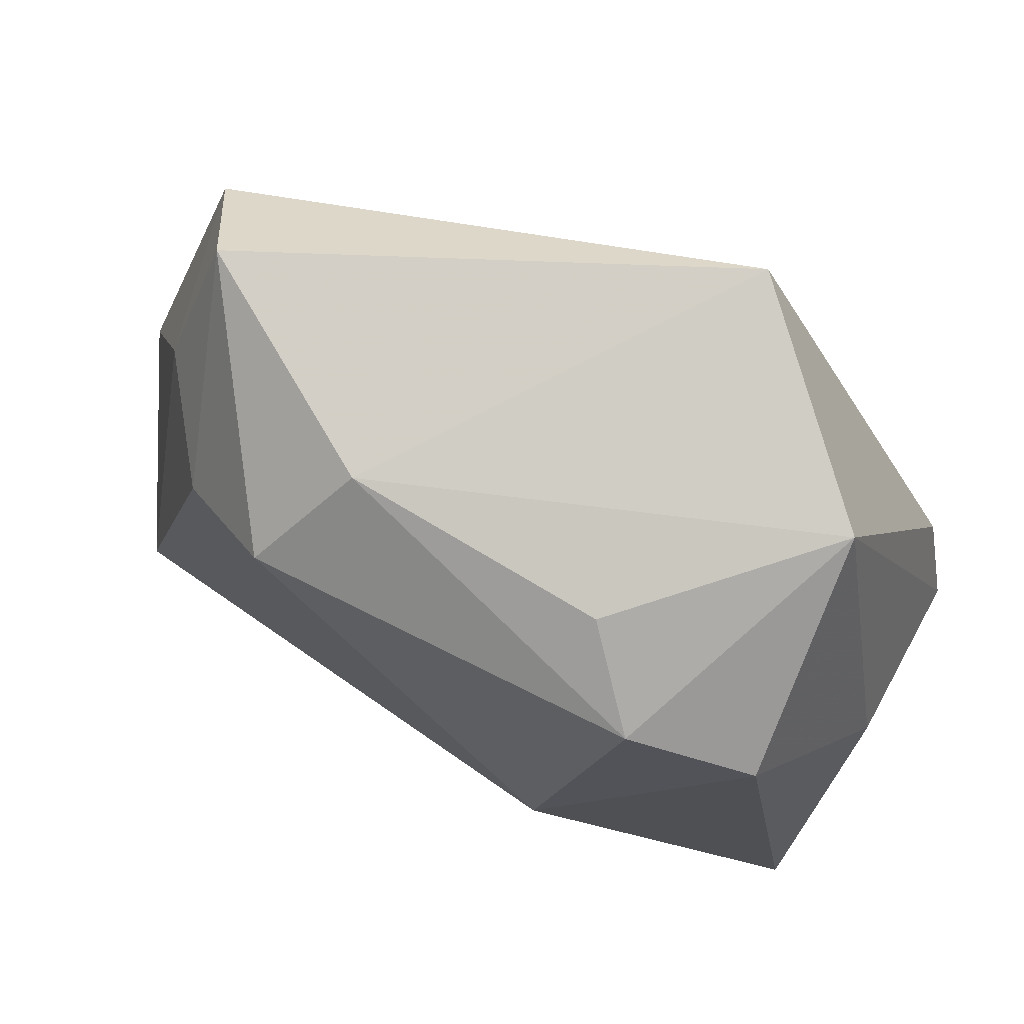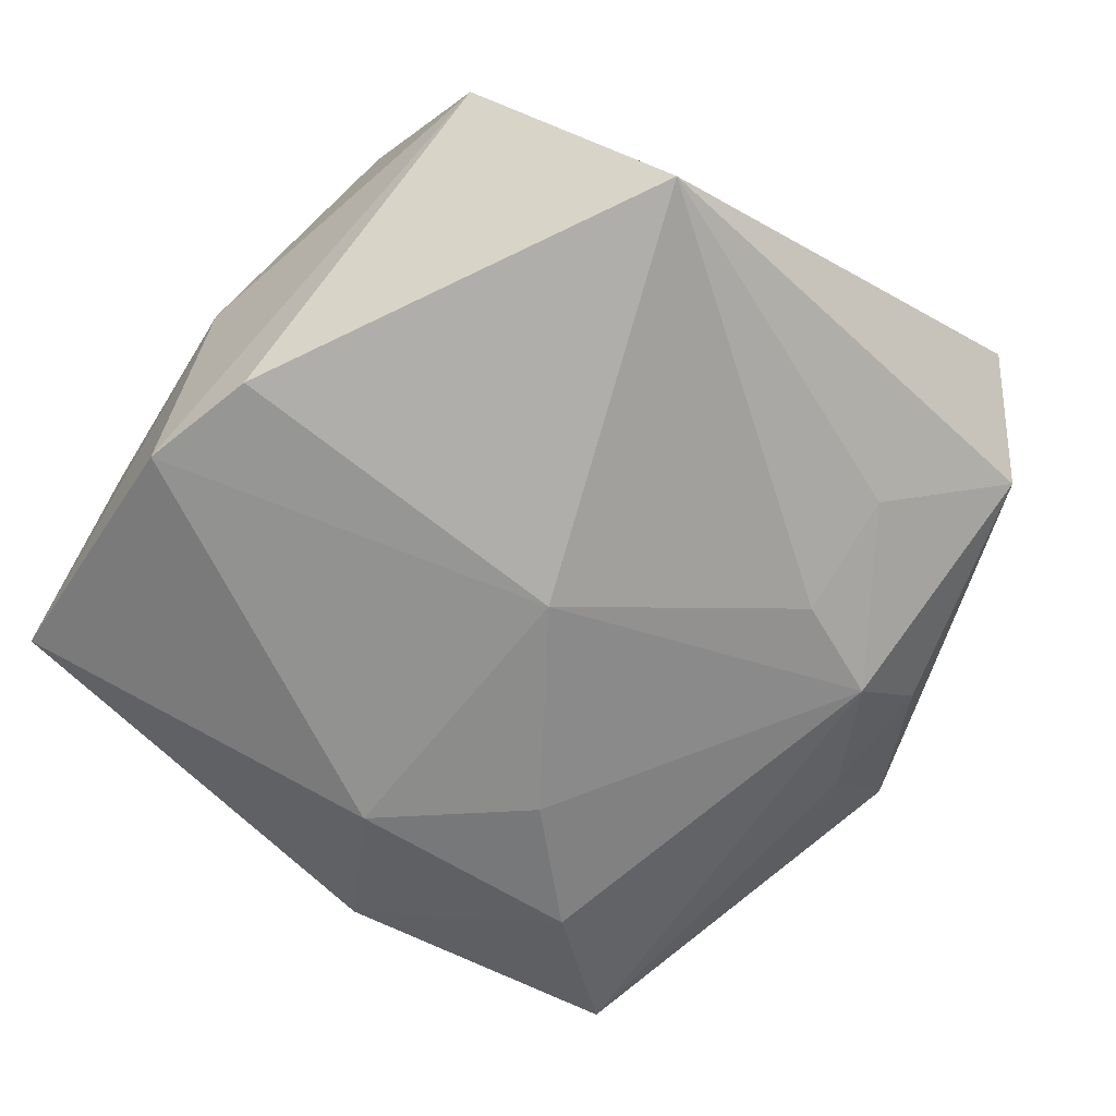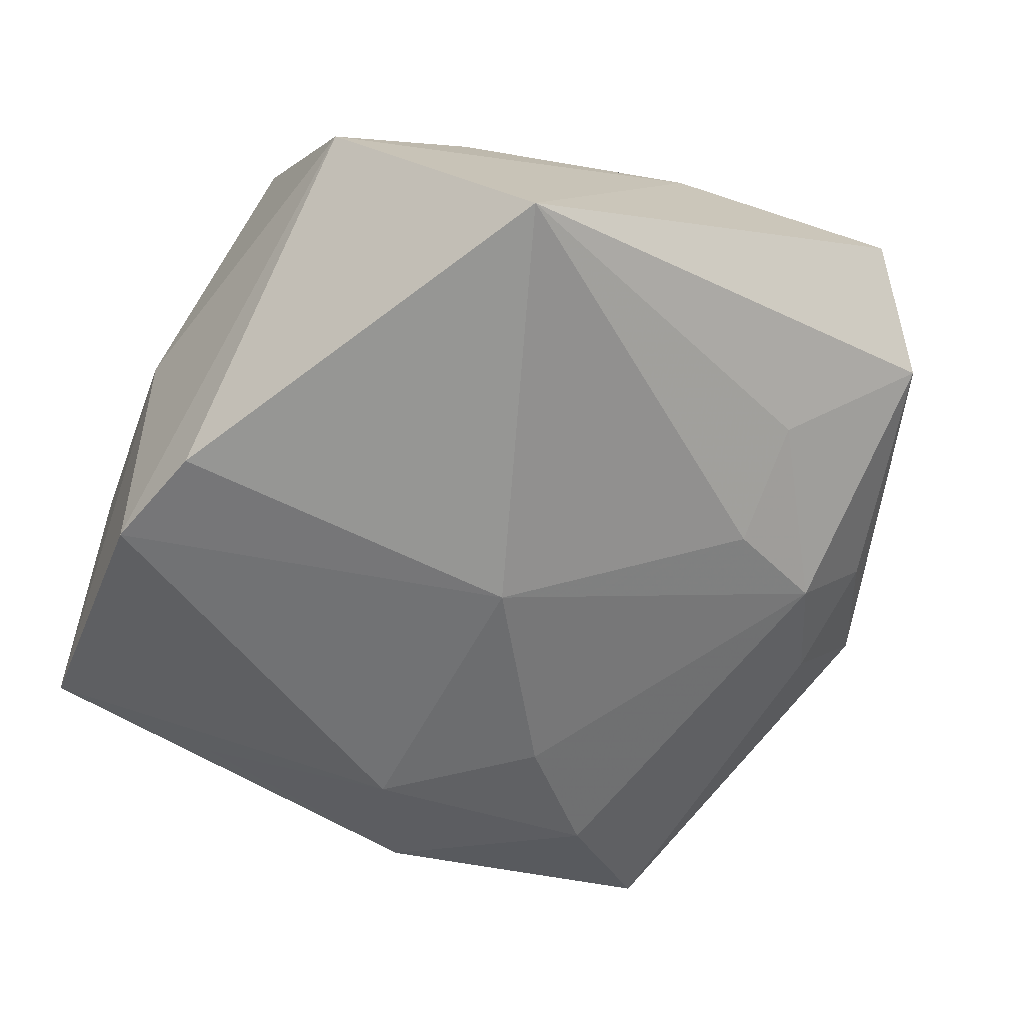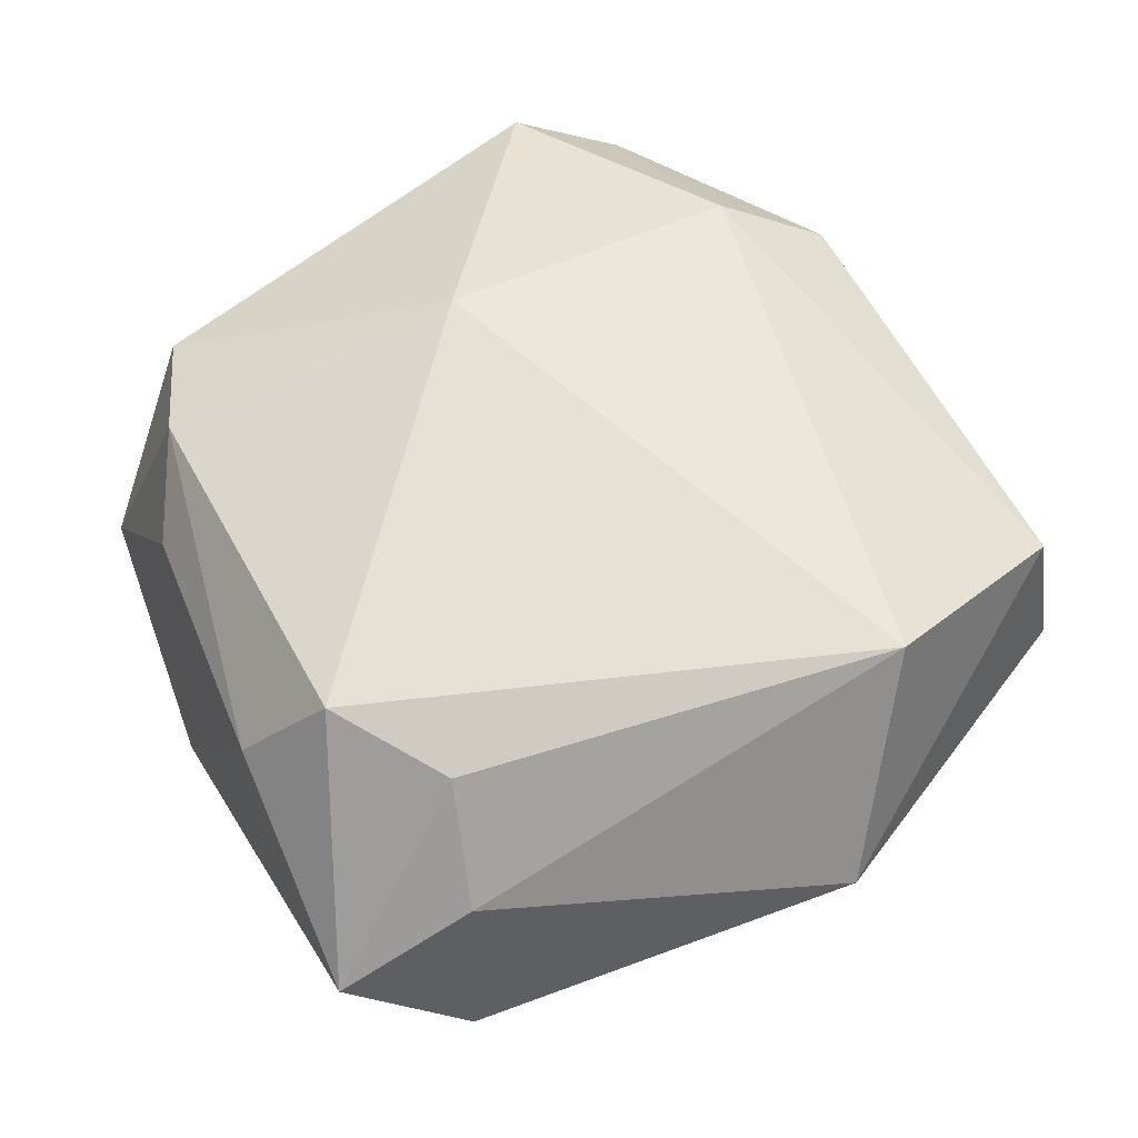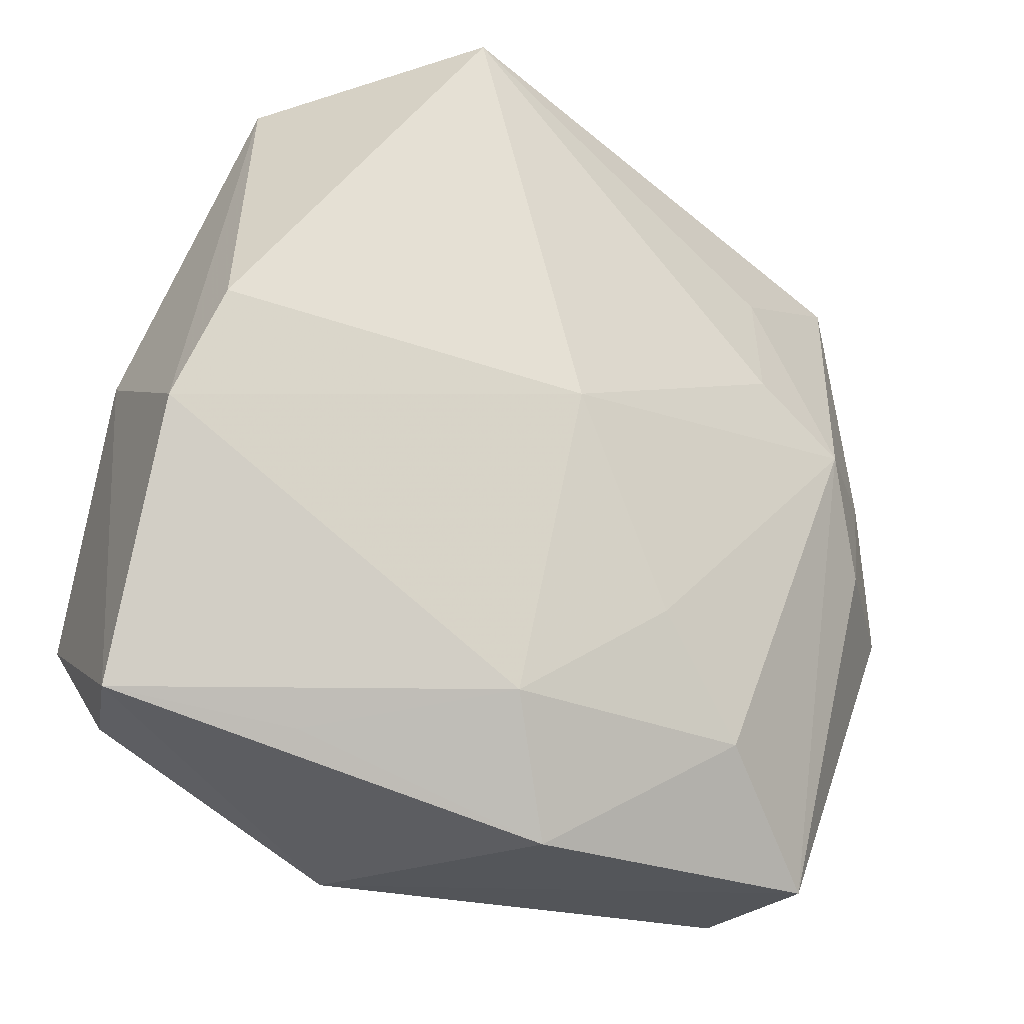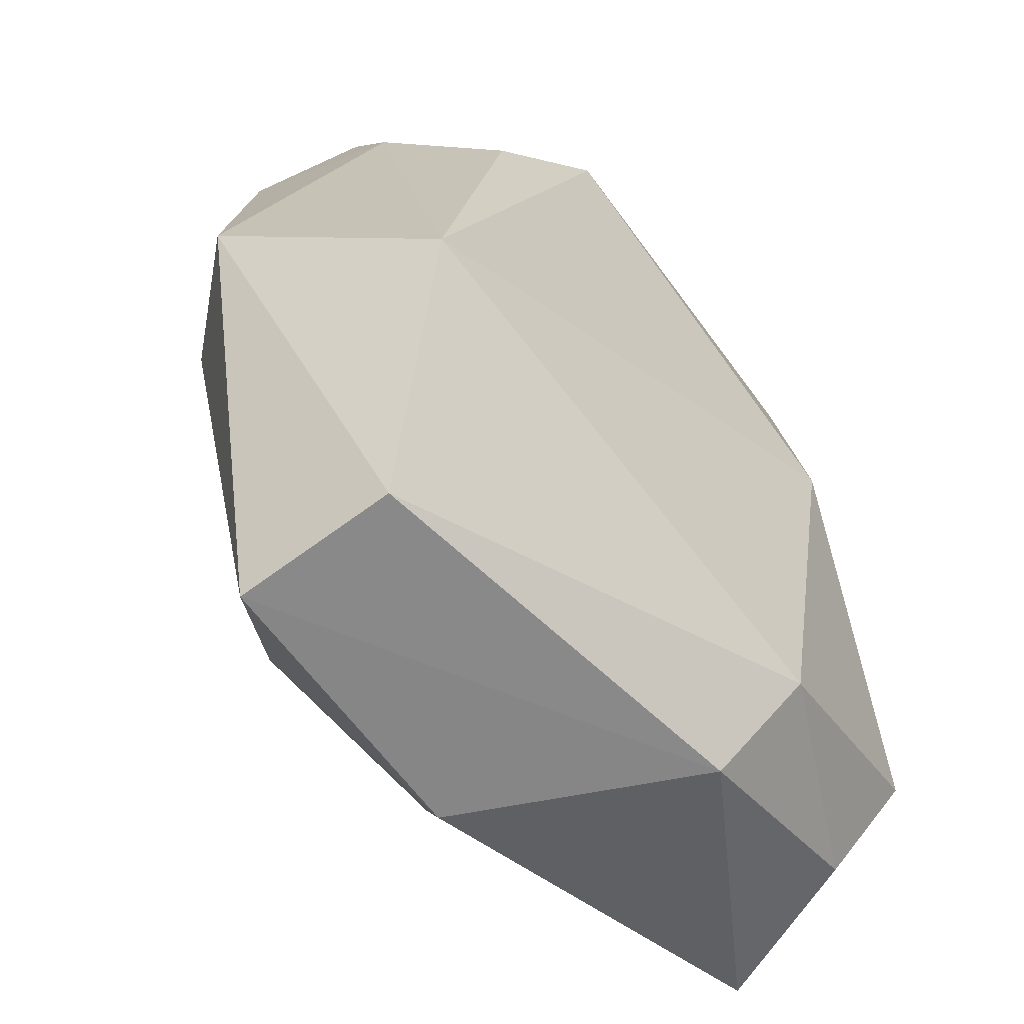
<metadata>
{"format":"obj","ext":"obj","renderer":"f3d","projection":"perspective","resolution":1024,"background":"white","views":[{"elev":75.6,"azim":36.8,"up":"+Y"},{"elev":-77.0,"azim":149.9,"up":"+Z"},{"elev":-66.8,"azim":161.6,"up":"+Z"},{"elev":64.3,"azim":-119.4,"up":"+Z"},{"elev":-29.2,"azim":160.9,"up":"+Y"},{"elev":-58.6,"azim":-43.8,"up":"+Y"}]}
</metadata>
<code>
v -0.03115 -0.004471 0.003203
v -0.02229 0.01792 0.007592
v 0.009815 0.02357 0.006697
v 0.01487 -0.02276 -0.008709
v -0.02802 0.003732 -0.001699
v -0.01721 0.01509 -0.008605
v 0.02675 -0.02146 -0.008086
v 0.02244 0.002684 -0.01631
v -0.02288 -0.01167 0.01544
v -0.01629 0.01583 0.01366
v -0.01359 -0.02031 -0.01001
v -0.006543 0.02555 0.008814
v 0.02532 -0.004673 -0.01489
v -0.007761 -0.01315 -0.01315
v -0.02303 0.003545 -0.008578
v -0.01661 0.007083 -0.0109
v -0.0009692 -0.0002088 -0.01643
v -0.02578 0.02007 -0.00234
v -0.01864 -0.02633 0.007005
v 0.009151 -0.02671 0.006542
v 0.02268 0.01658 0.007387
v 0.005741 0.02694 -0.01601
v 0.01518 0.01991 0.01082
v -0.001335 -0.02767 -0.007444
v 0.01195 -0.01986 0.01153
v 0.01921 0.02455 -0.006237
v 0.02673 0.002835 -0.002139
v 0.01199 0.0005371 0.01544
v -0.02597 -0.003617 -0.004746
v 0.02767 -0.01262 0.006979
v -0.02051 -0.02729 -0.003692
v -0.009308 0.0205 0.01544
v -0.02136 0.02694 0.002759
v 0.02505 -0.0195 0.002693
v 0.001876 -0.01975 -0.01233
f 27 13 26
f 32 9 28
f 33 22 18
f 7 30 34
f 7 13 27
f 27 30 7
f 17 16 22
f 22 26 8
f 8 26 13
f 8 17 22
f 13 17 8
f 10 32 33
f 9 32 10
f 33 32 12
f 12 22 33
f 12 26 22
f 27 26 21
f 21 30 27
f 28 30 21
f 34 30 25
f 9 19 25
f 28 9 25
f 25 30 28
f 22 16 6
f 6 18 22
f 4 7 24
f 2 10 33
f 9 10 2
f 33 18 2
f 23 21 26
f 23 12 32
f 23 32 28
f 28 21 23
f 1 19 9
f 9 2 1
f 1 2 18
f 34 25 20
f 24 7 20
f 20 7 34
f 20 25 19
f 26 12 3
f 3 23 26
f 12 23 3
f 35 17 13
f 35 14 17
f 13 7 35
f 7 4 35
f 35 4 24
f 24 11 35
f 11 14 35
f 19 1 31
f 31 11 24
f 24 20 31
f 31 20 19
f 11 31 15
f 15 14 11
f 15 6 16
f 18 6 15
f 16 17 15
f 17 14 15
f 29 31 1
f 29 15 31
f 5 1 18
f 18 15 5
f 5 29 1
f 15 29 5

</code>
